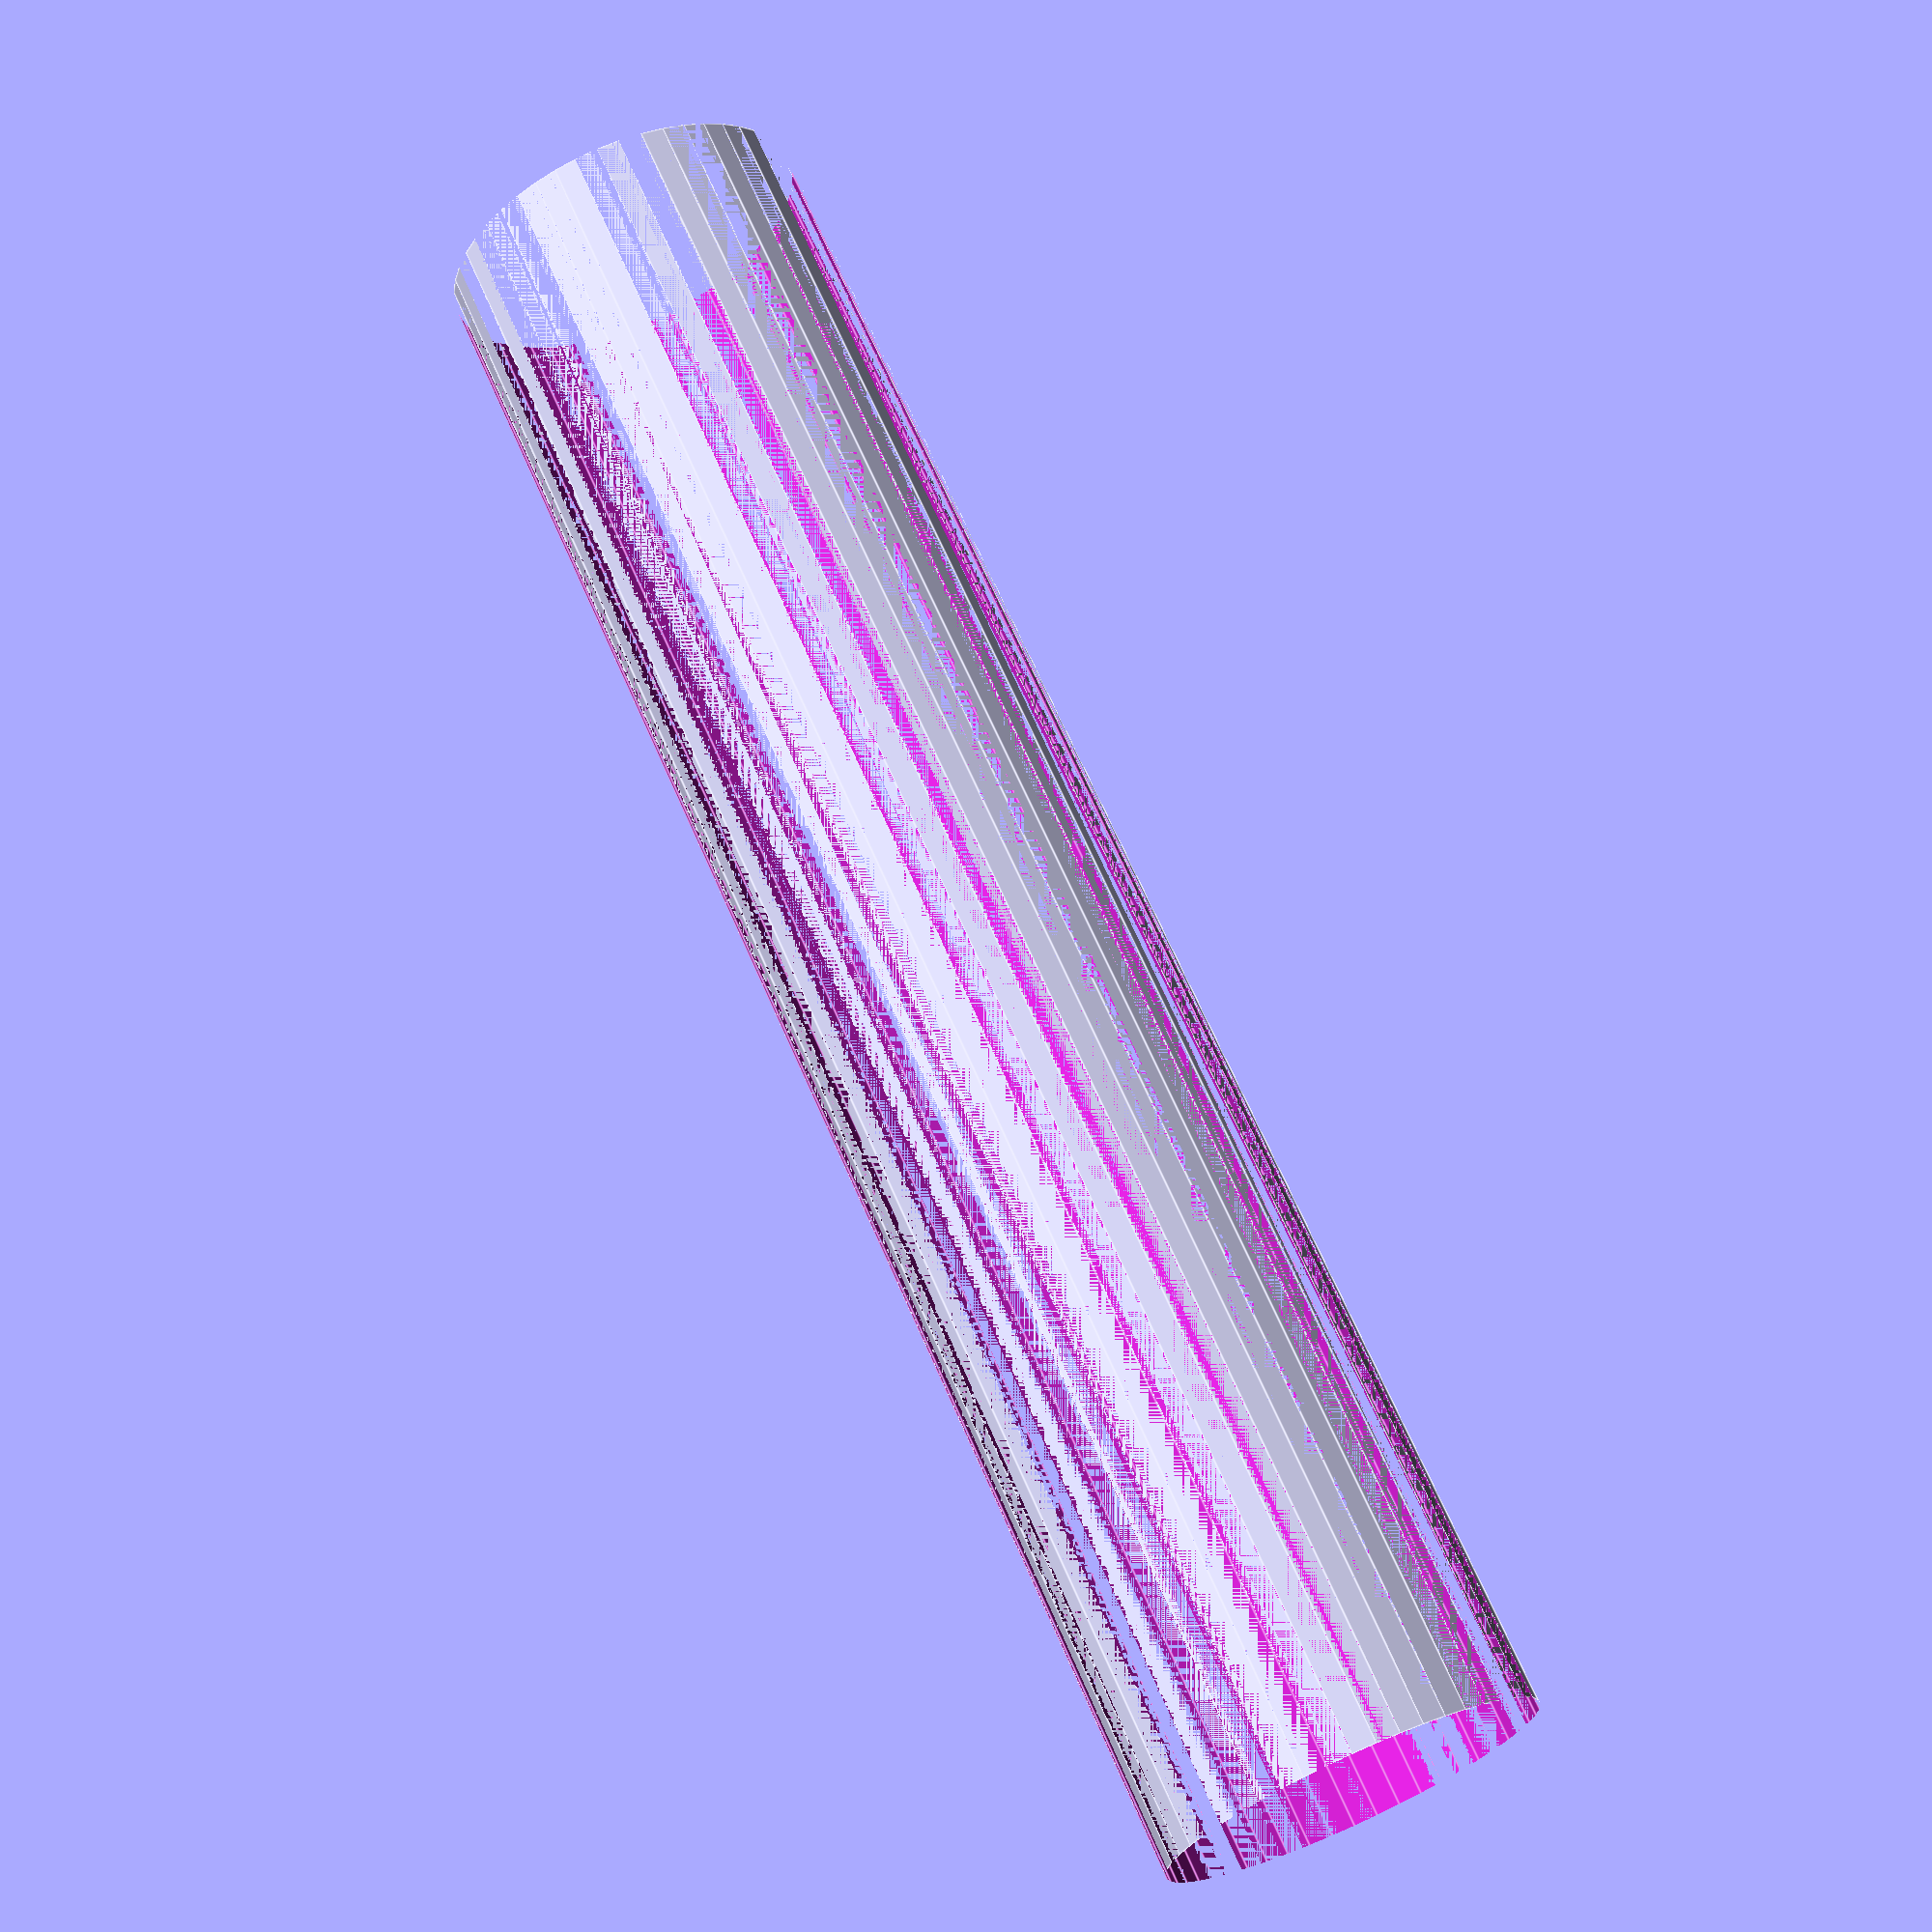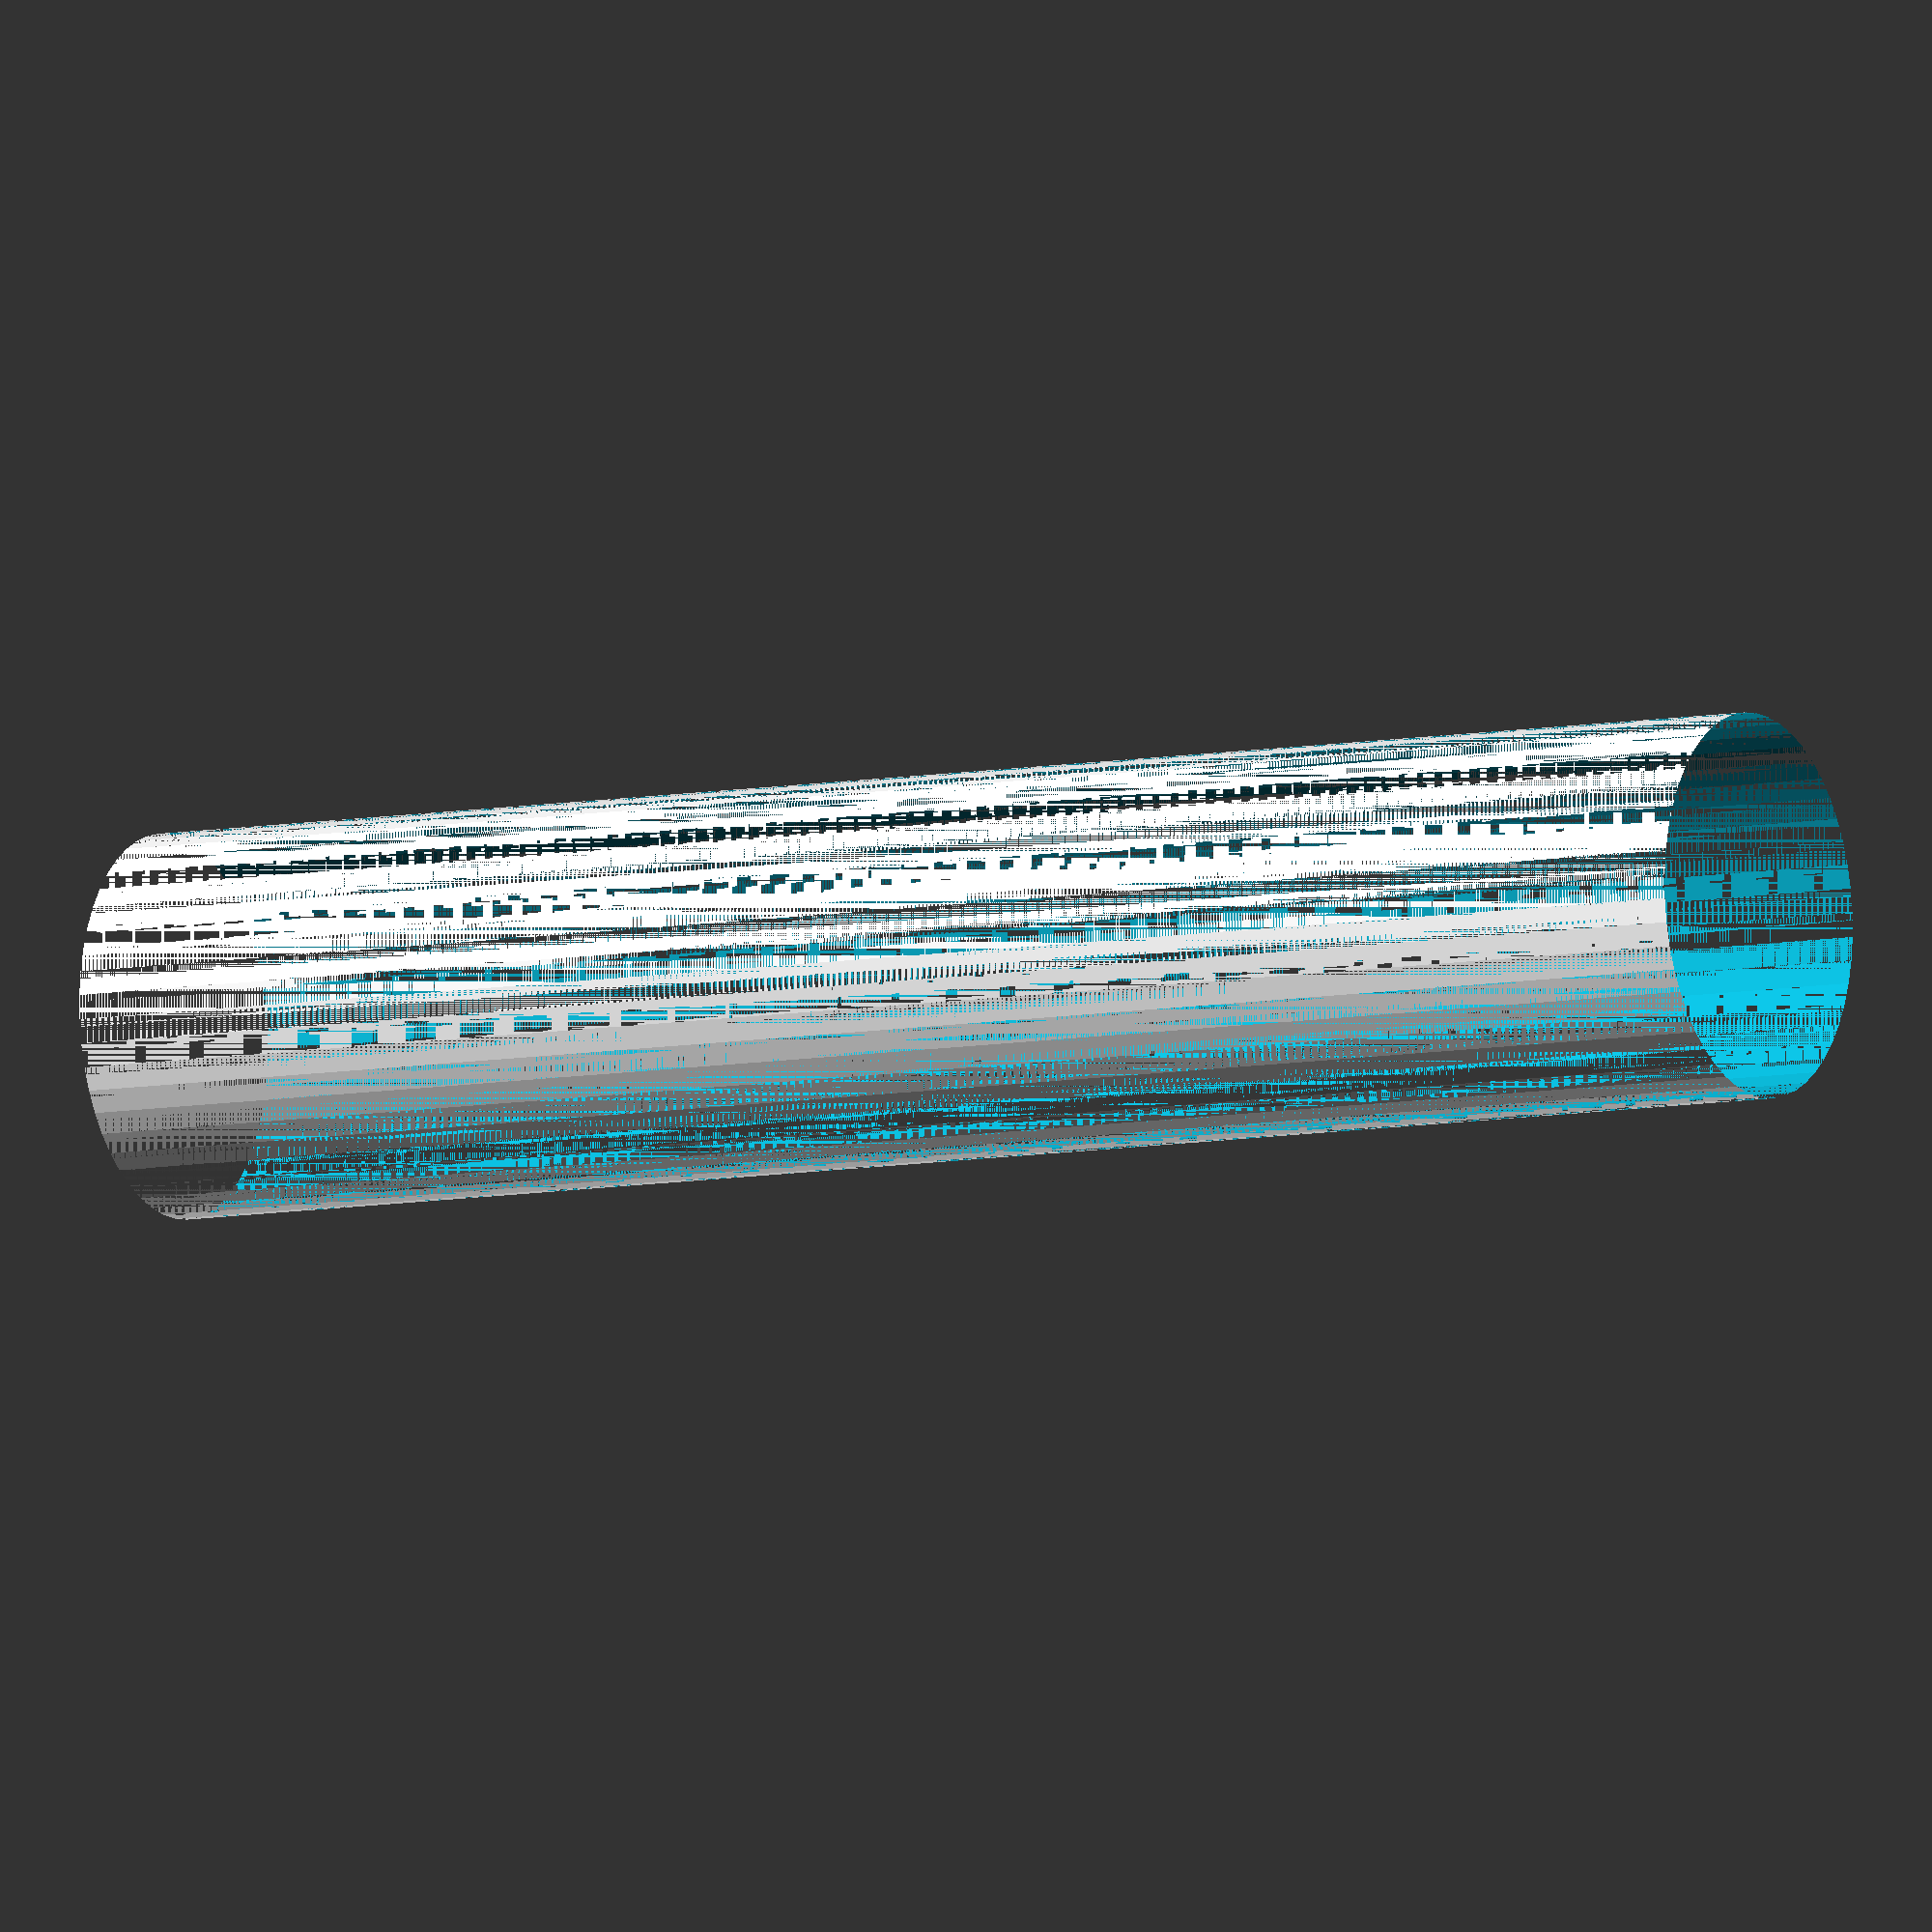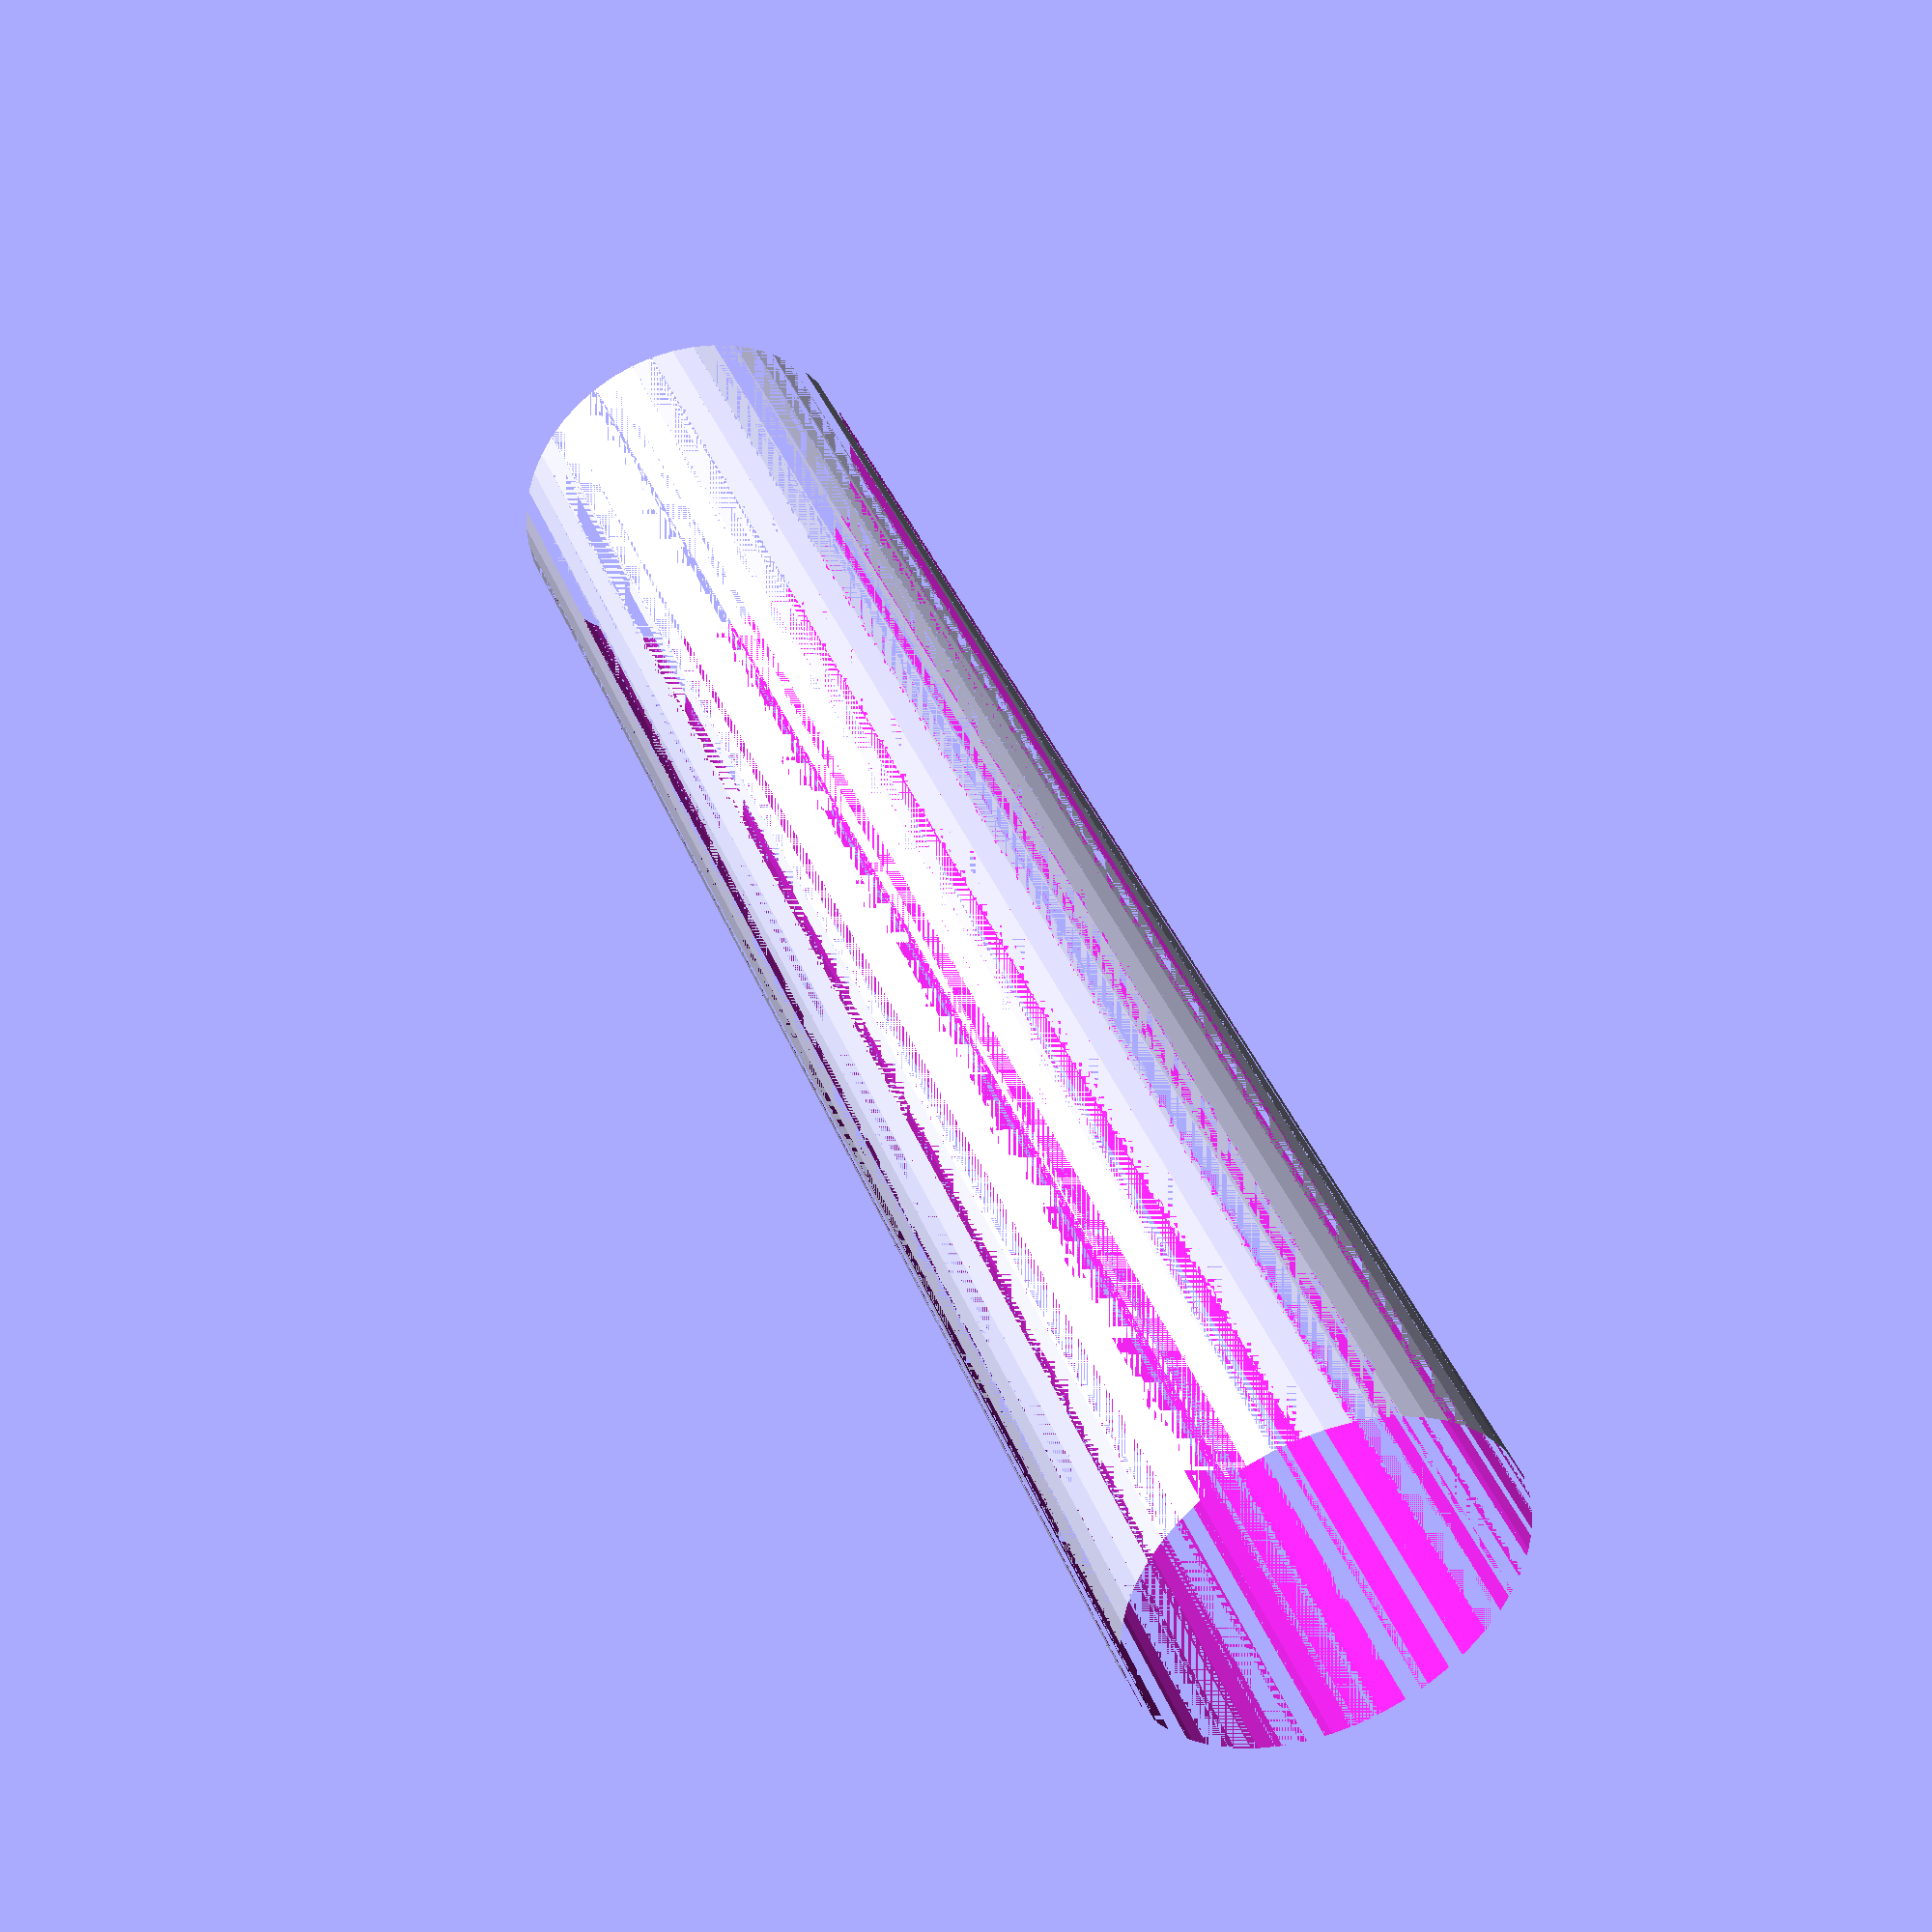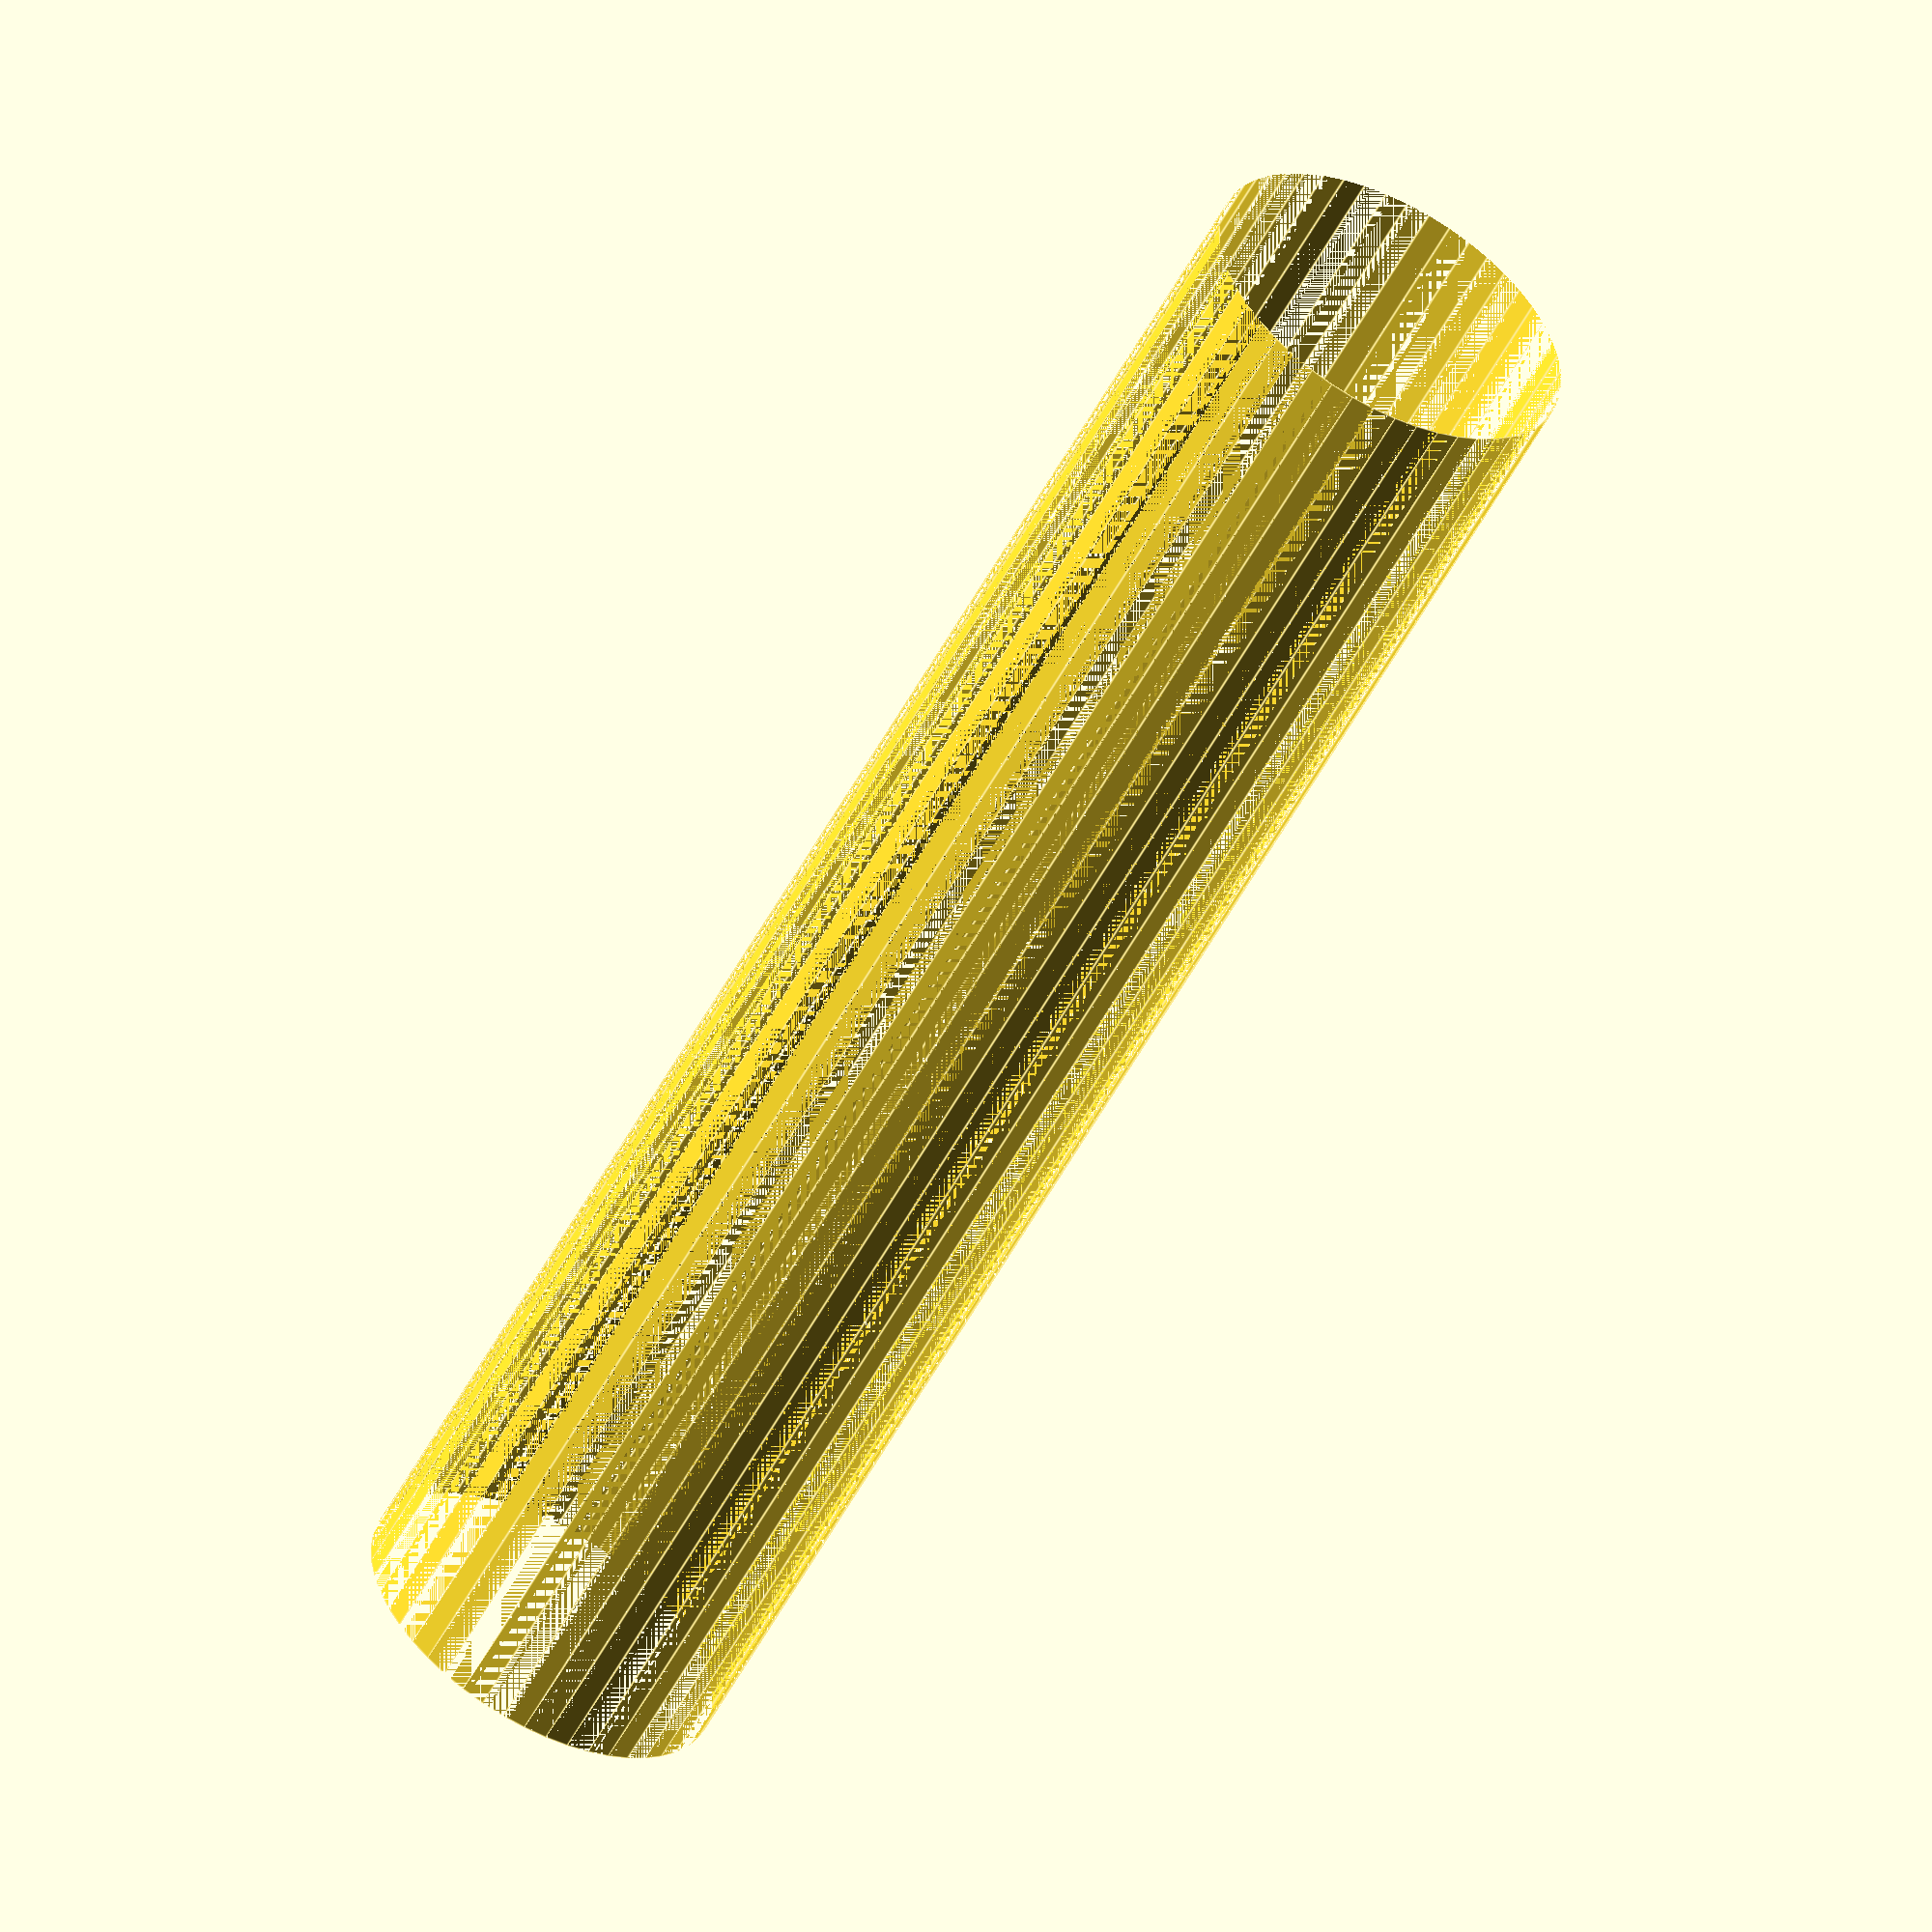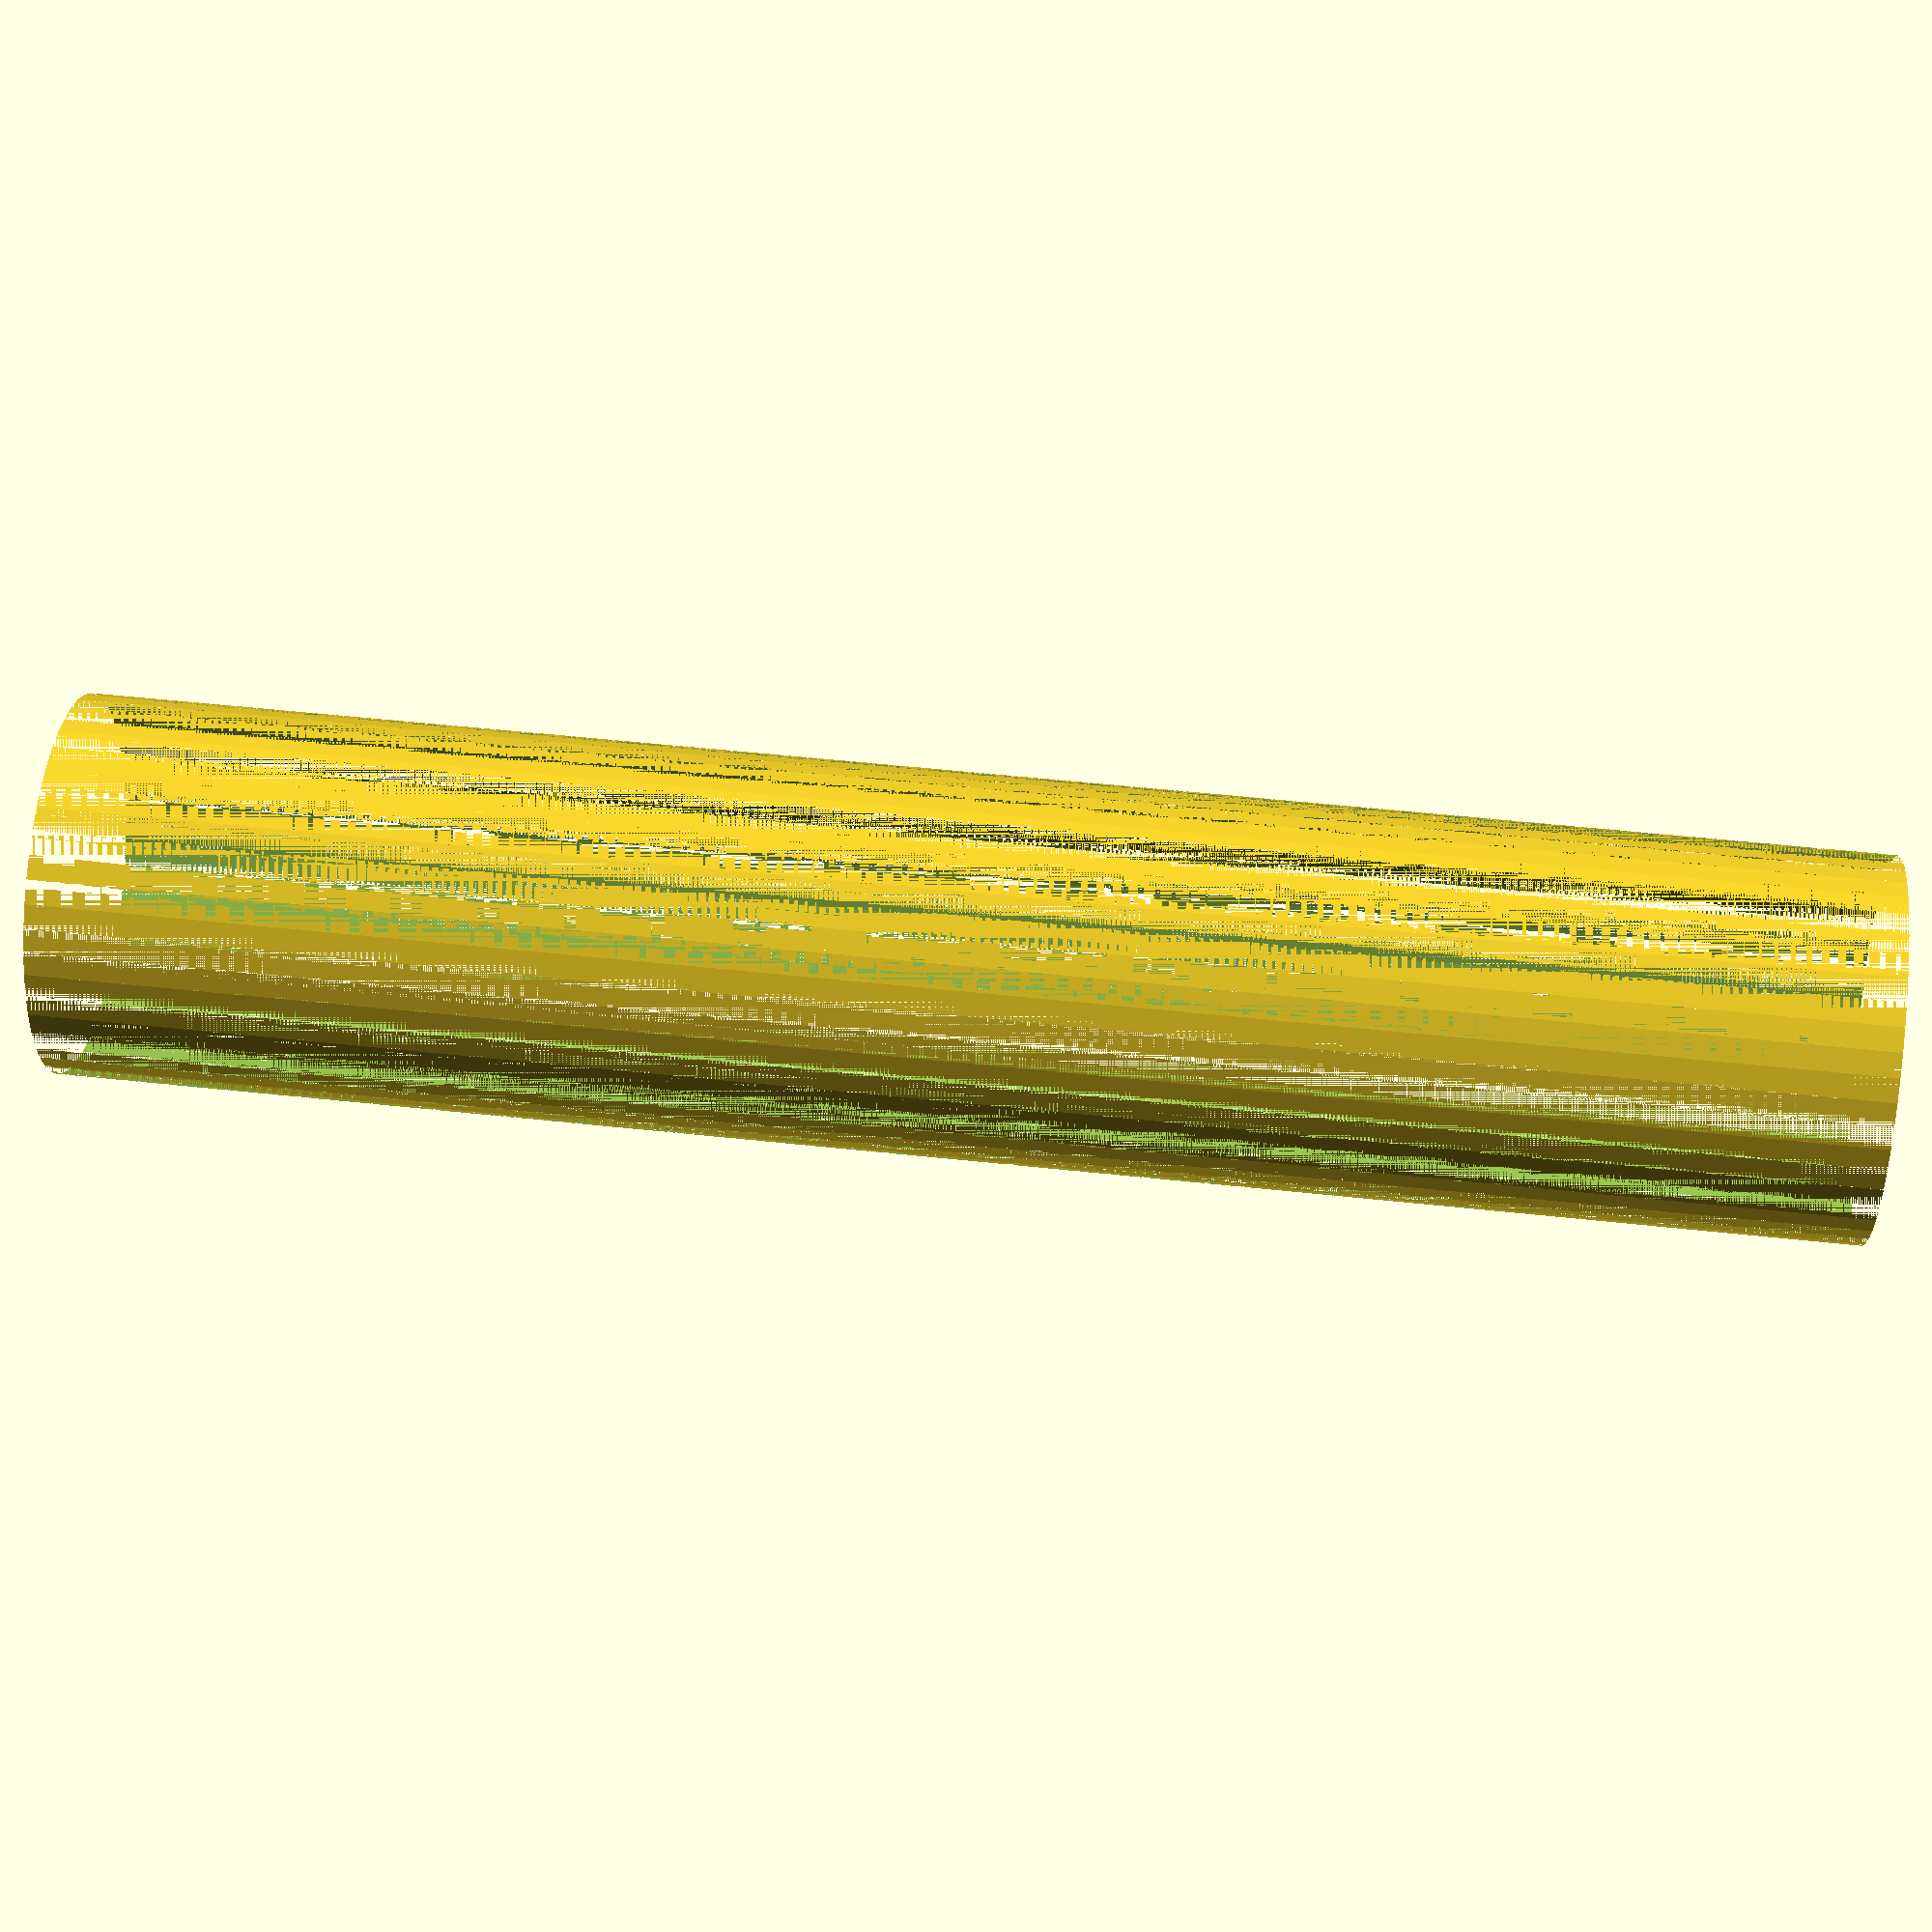
<openscad>
$fn = 50;


difference() {
	union() {
		translate(v = [0, 0, -37.5000000000]) {
			cylinder(h = 75, r = 8.0000000000);
		}
	}
	union() {
		translate(v = [0, 0, -100.0000000000]) {
			cylinder(h = 200, r = 8);
		}
	}
}
</openscad>
<views>
elev=111.5 azim=265.0 roll=203.6 proj=p view=edges
elev=187.9 azim=184.7 roll=60.9 proj=o view=solid
elev=141.0 azim=165.2 roll=200.2 proj=p view=wireframe
elev=55.4 azim=174.9 roll=332.1 proj=o view=edges
elev=306.9 azim=350.0 roll=96.6 proj=p view=solid
</views>
